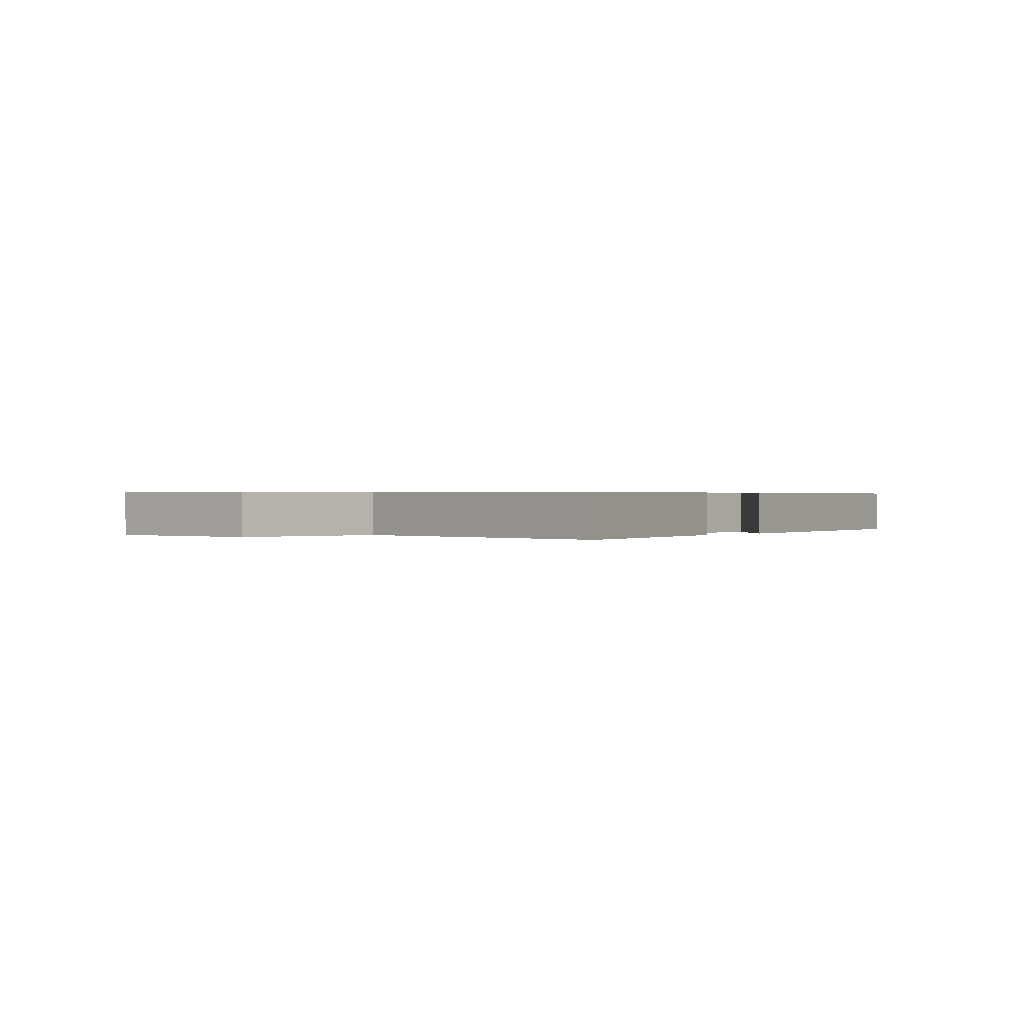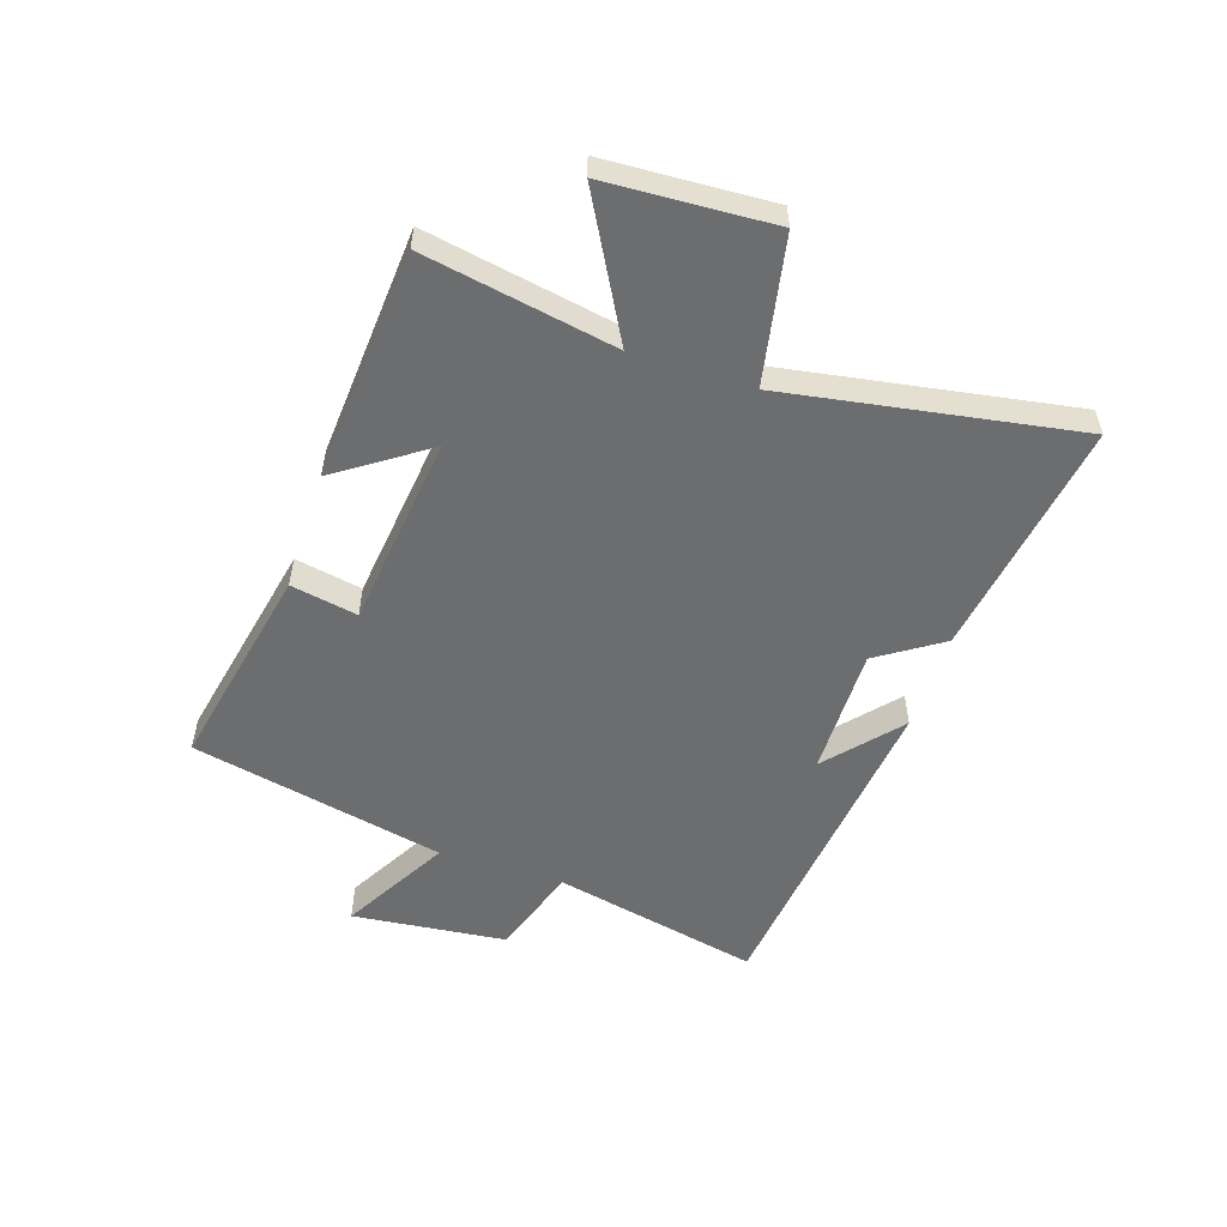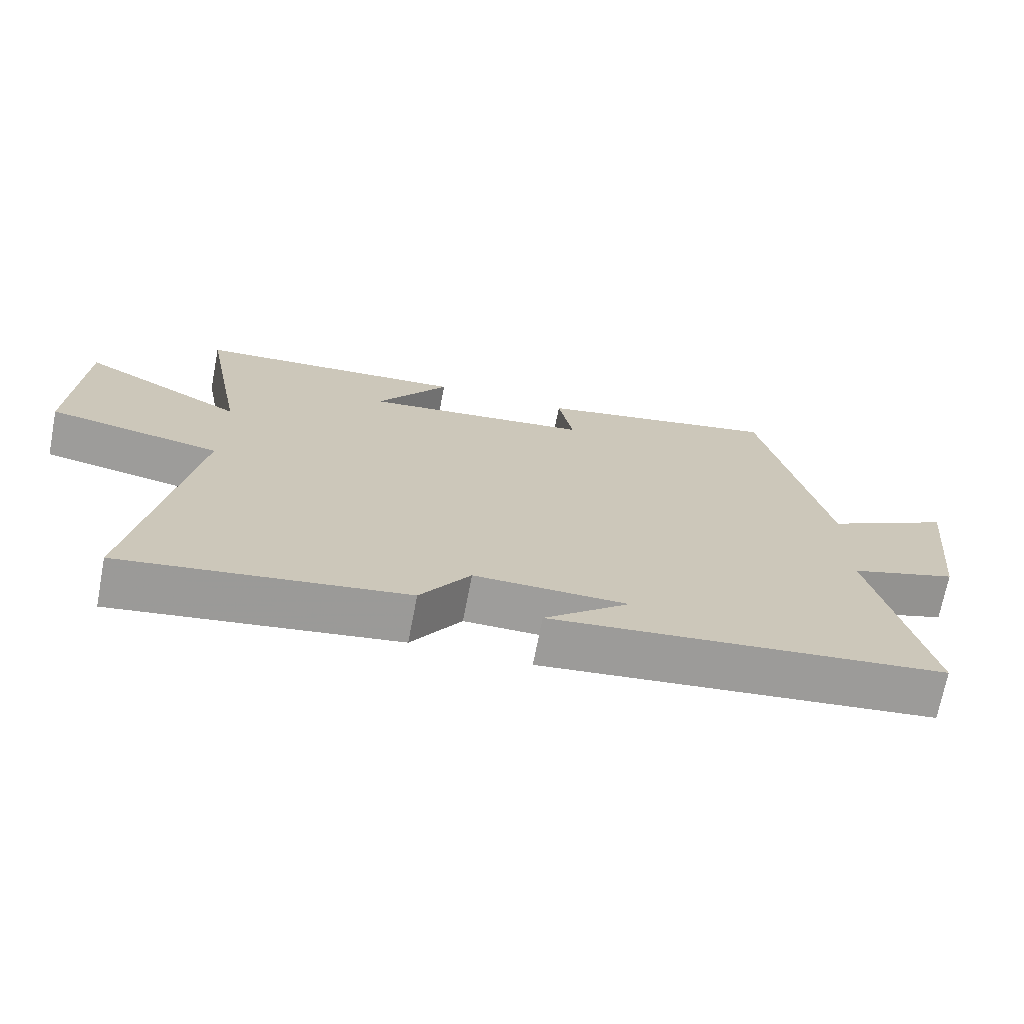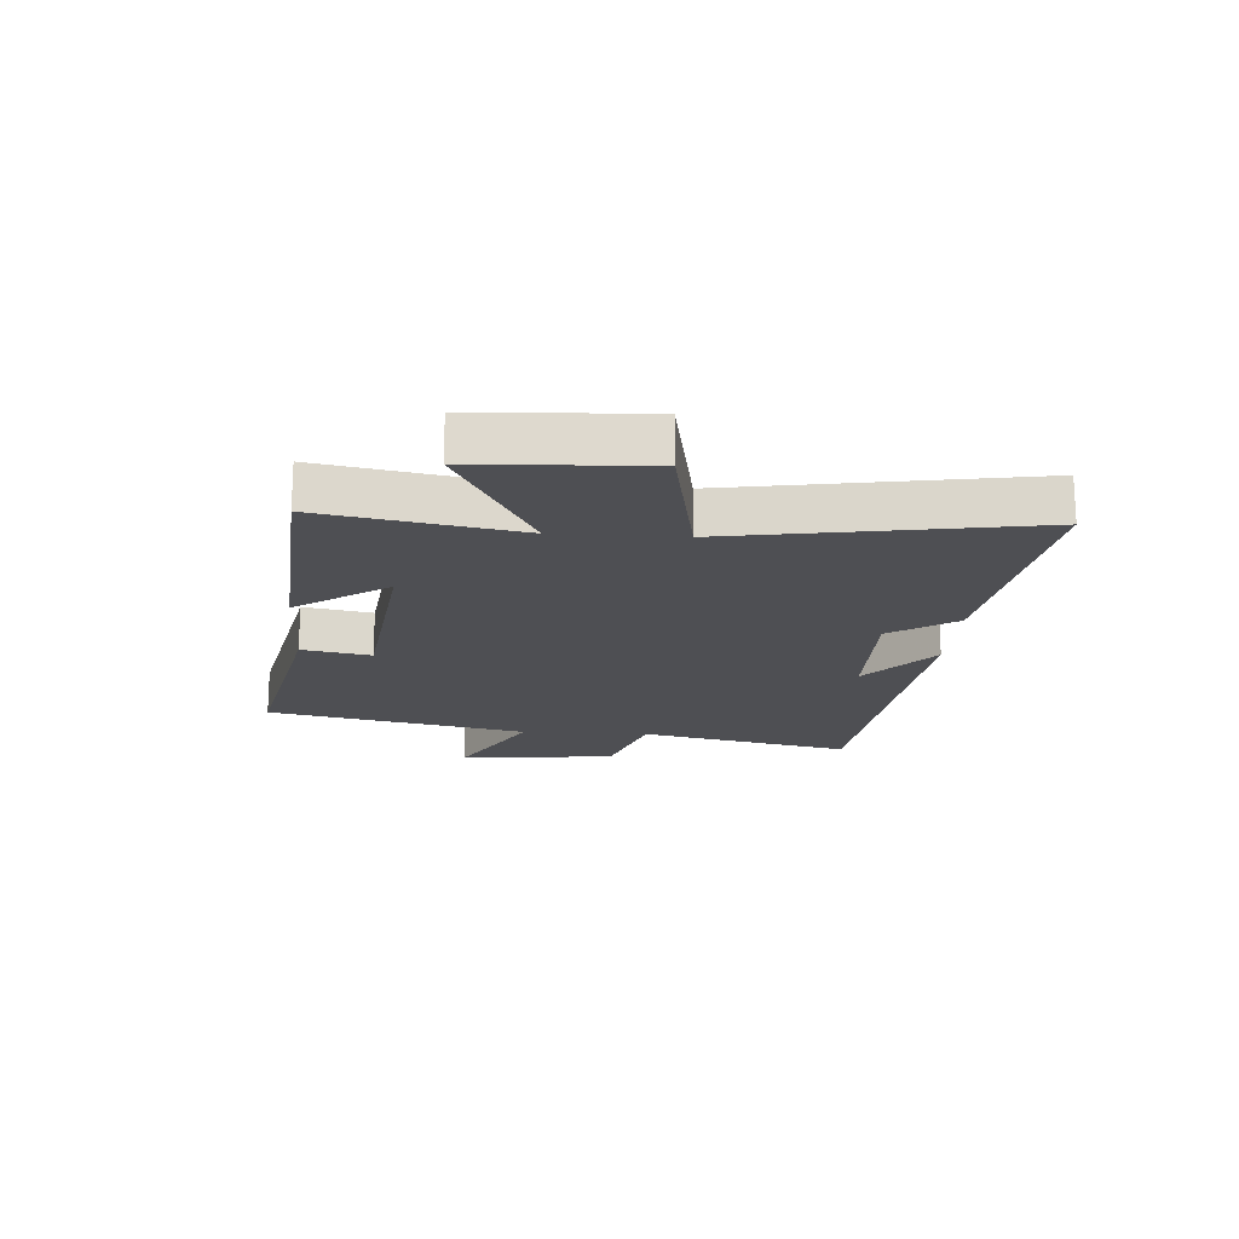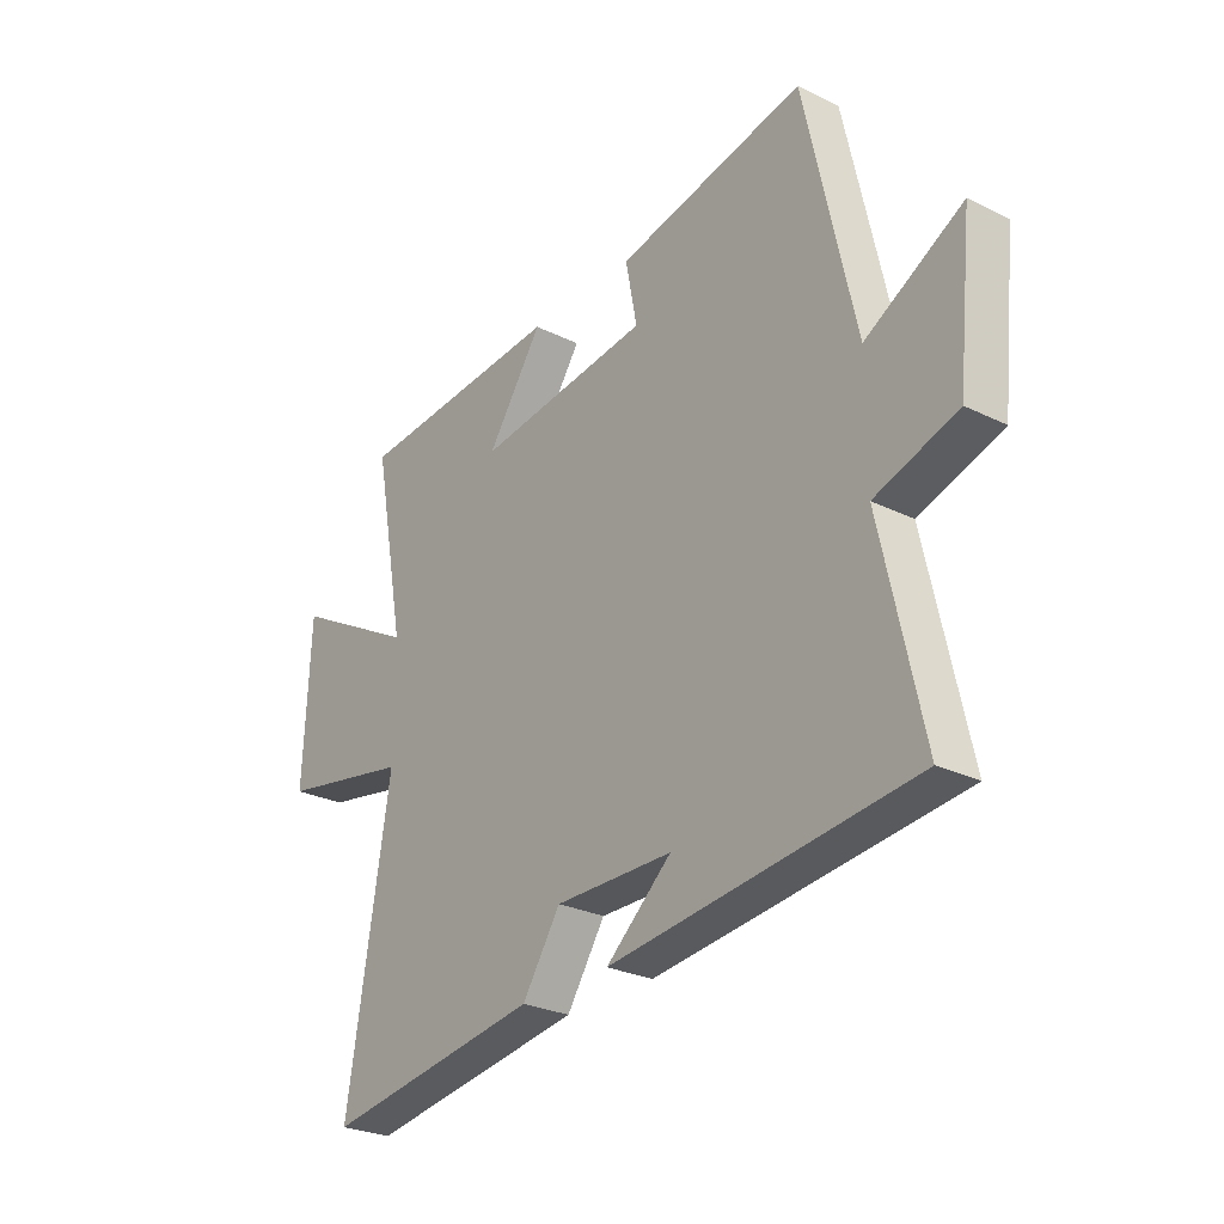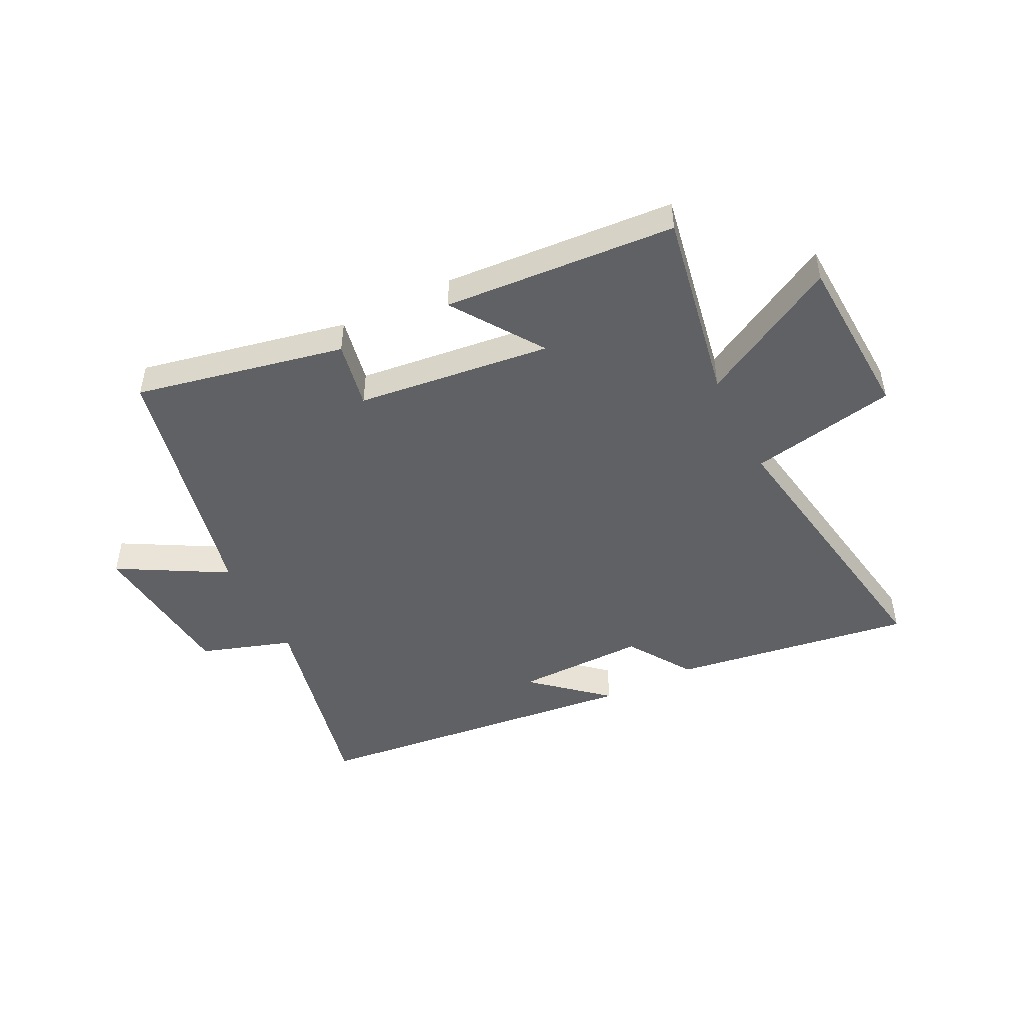
<metadata>
{"format":"obj","ext":"obj","renderer":"f3d","projection":"perspective","resolution":1024,"background":"white","views":[{"elev":0.4,"azim":127.3,"up":"+Y"},{"elev":-53.9,"azim":72.0,"up":"+Y"},{"elev":-70.5,"azim":169.1,"up":"+Z"},{"elev":-18.2,"azim":86.1,"up":"+Y"},{"elev":-26.9,"azim":-127.4,"up":"+Z"},{"elev":-47.8,"azim":26.7,"up":"+Y"}]}
</metadata>
<code>
v -0.579 0.07 -0.435
v -0.5 0.07 -0.077
v -0.657 0.07 -0.025
v -0.685 0.07 0.241
v -0.5 0.07 0.137
v -0.404 0.07 0.575
v -0.044 0.07 0.5
v -0.066 0.07 0.385
v 0.268 0.07 0.345
v 0.162 0.07 0.5
v 0.561 0.07 0.471
v 0.5 0.07 0.142
v 0.738 0.07 0.272
v 0.752 0.07 -0.014
v 0.5 0.07 -0.062
v 0.583 0.07 -0.563
v 0.17 0.07 -0.5
v 0.097 0.07 -0.389
v -0.127 0.07 -0.391
v -0.002 0.07 -0.5
v -0.579 0 -0.435
v -0.5 0 -0.077
v -0.657 0 -0.025
v -0.685 0 0.241
v -0.5 0 0.137
v -0.404 0 0.575
v -0.044 0 0.5
v -0.066 0 0.385
v 0.268 0 0.345
v 0.162 0 0.5
v 0.561 0 0.471
v 0.5 0 0.142
v 0.738 0 0.272
v 0.752 0 -0.014
v 0.5 0 -0.062
v 0.583 0 -0.563
v 0.17 0 -0.5
v 0.097 0 -0.389
v -0.127 0 -0.391
v -0.002 0 -0.5
f 19 20 1 2
f 18 19 2
f 15 16 17 18
f 15 18 2
f 12 13 14 15
f 12 15 2 3
f 9 10 11 12
f 8 9 12 3
f 5 6 7 8
f 5 8 3
f 3 4 5
f 22 21 40 39
f 22 39 38
f 38 37 36 35
f 22 38 35
f 35 34 33 32
f 23 22 35 32
f 32 31 30 29
f 23 32 29 28
f 28 27 26 25
f 23 28 25
f 25 24 23
f 1 21 22 2
f 2 22 23 3
f 3 23 24 4
f 4 24 25 5
f 5 25 26 6
f 6 26 27 7
f 7 27 28 8
f 8 28 29 9
f 9 29 30 10
f 10 30 31 11
f 11 31 32 12
f 12 32 33 13
f 13 33 34 14
f 14 34 35 15
f 15 35 36 16
f 16 36 37 17
f 17 37 38 18
f 18 38 39 19
f 19 39 40 20
f 20 40 21 1

</code>
